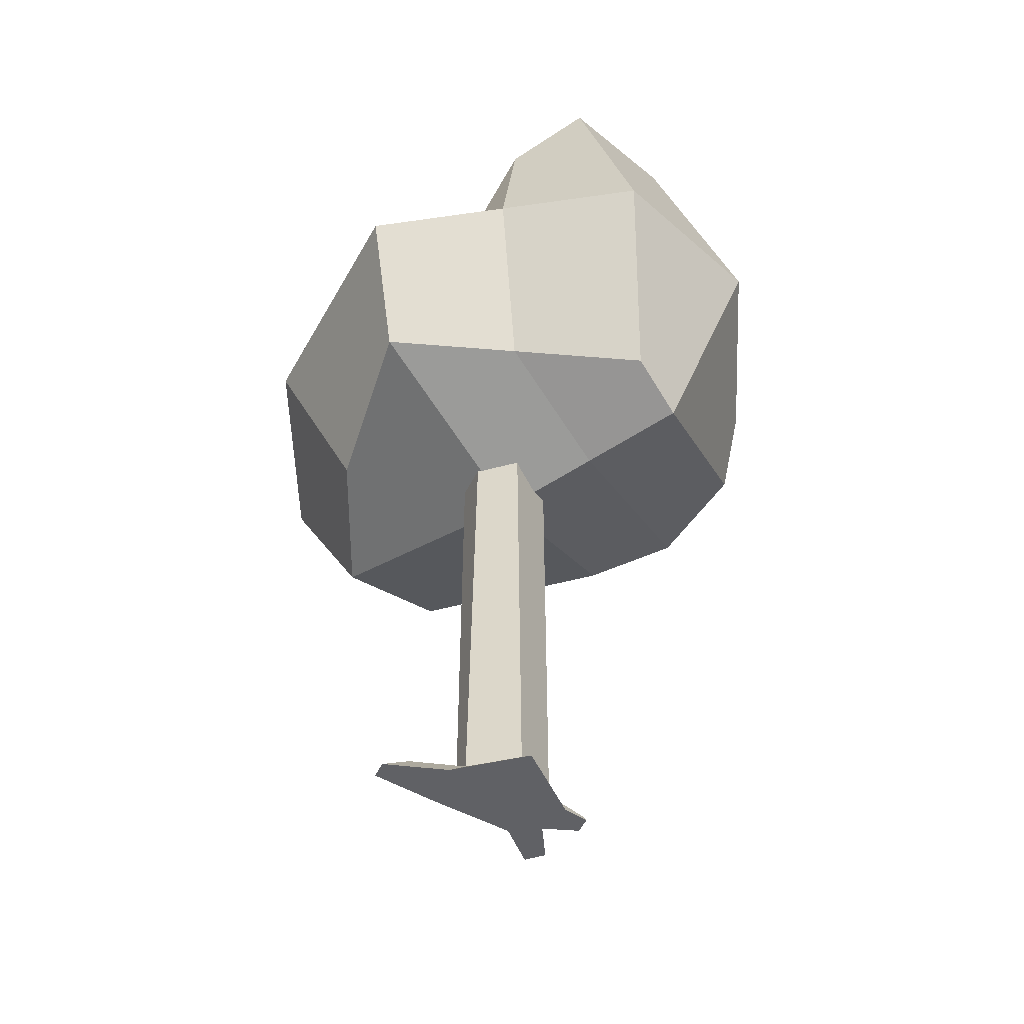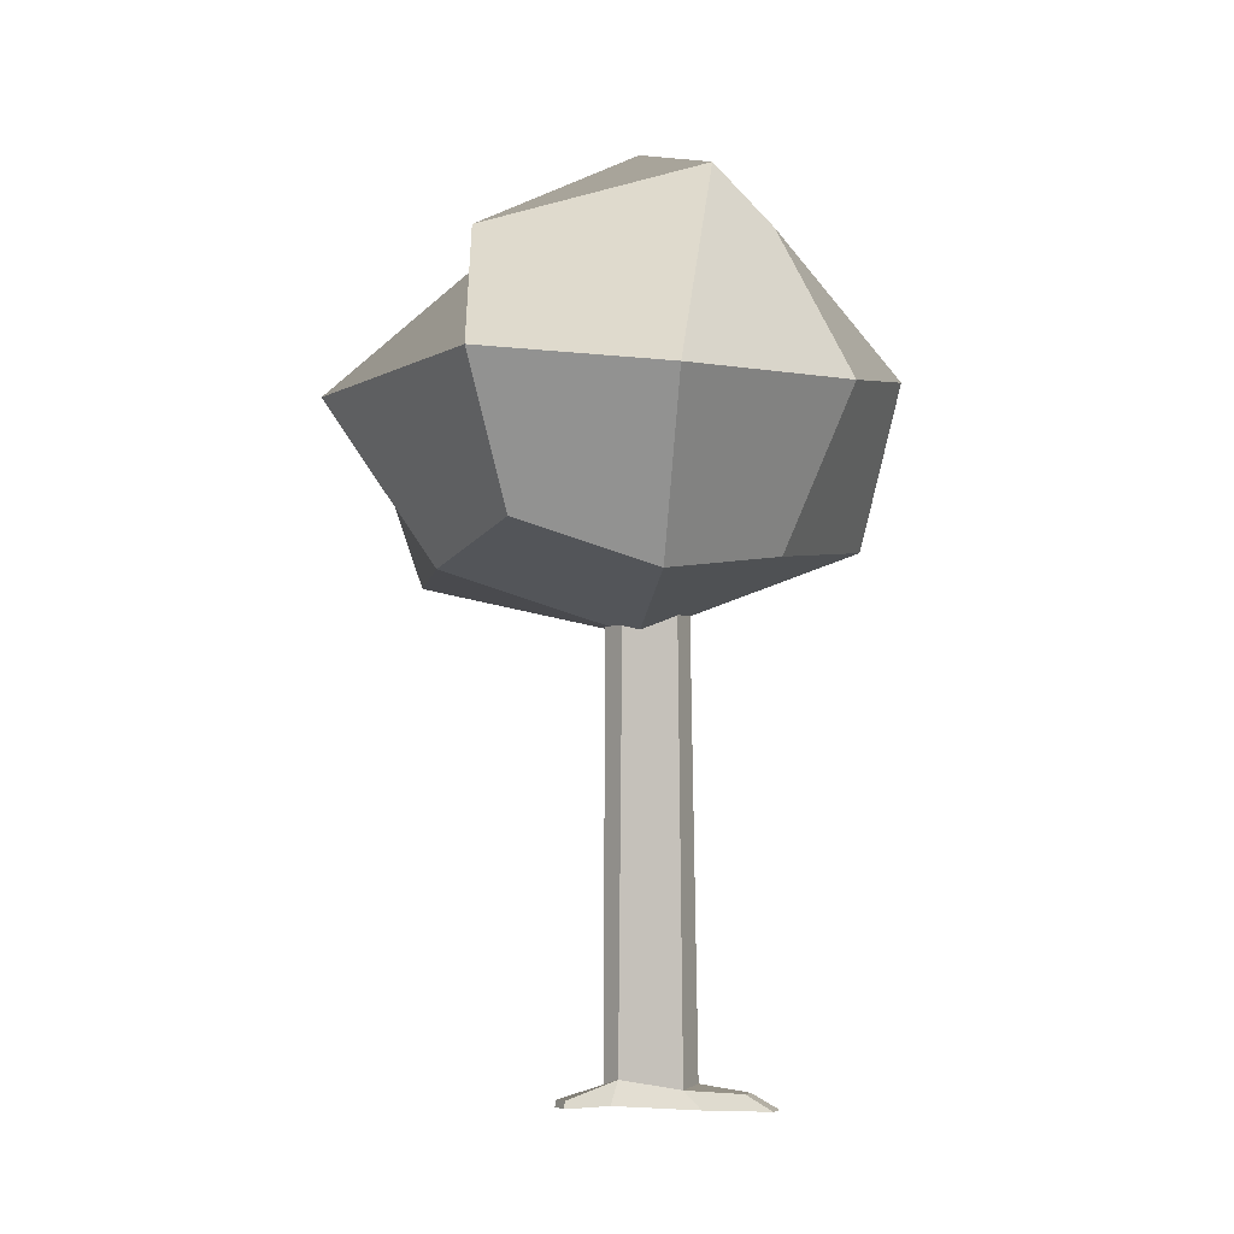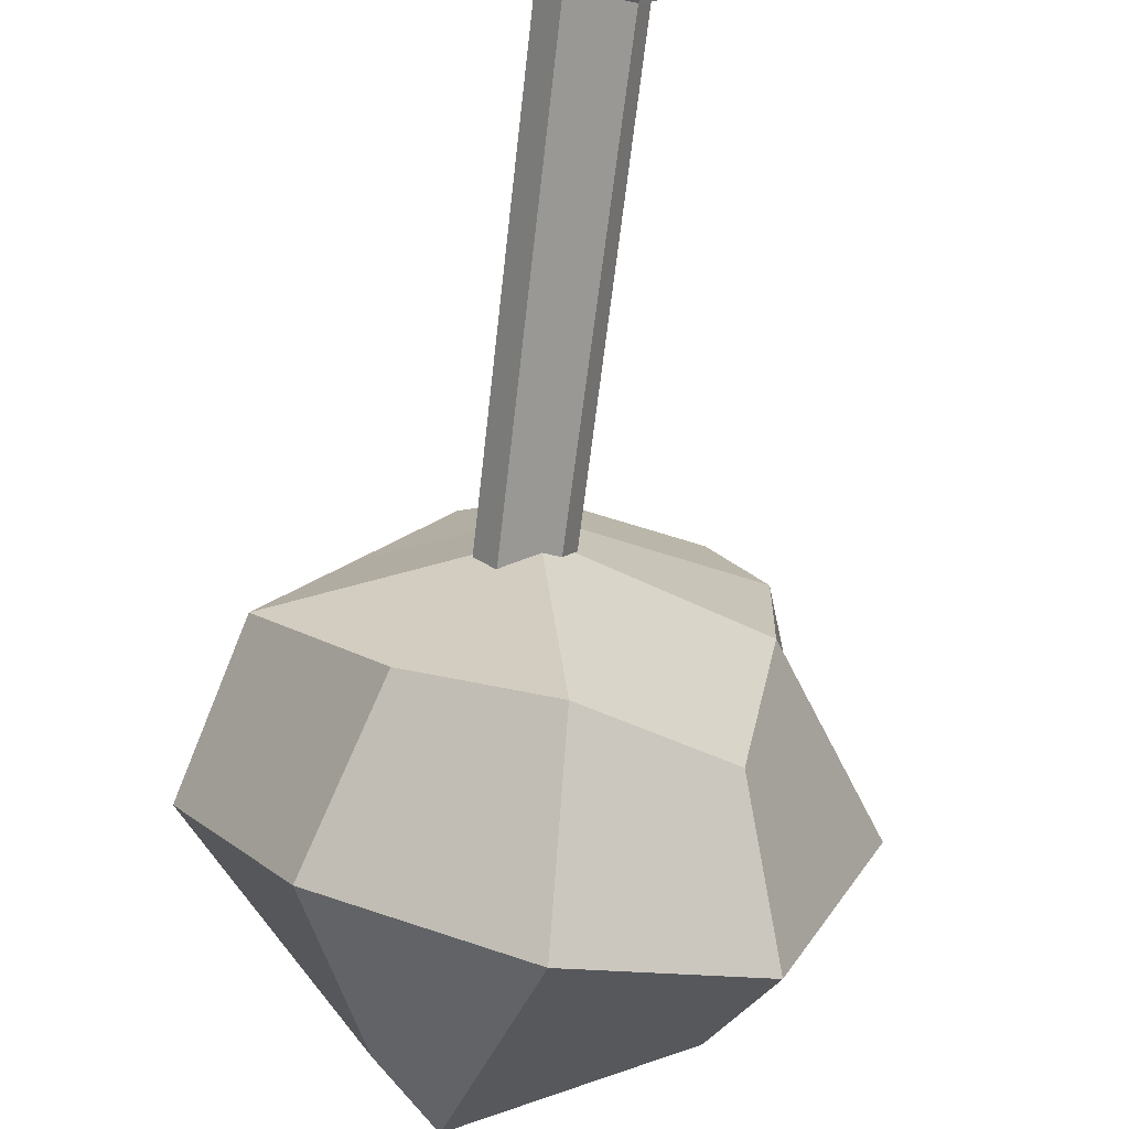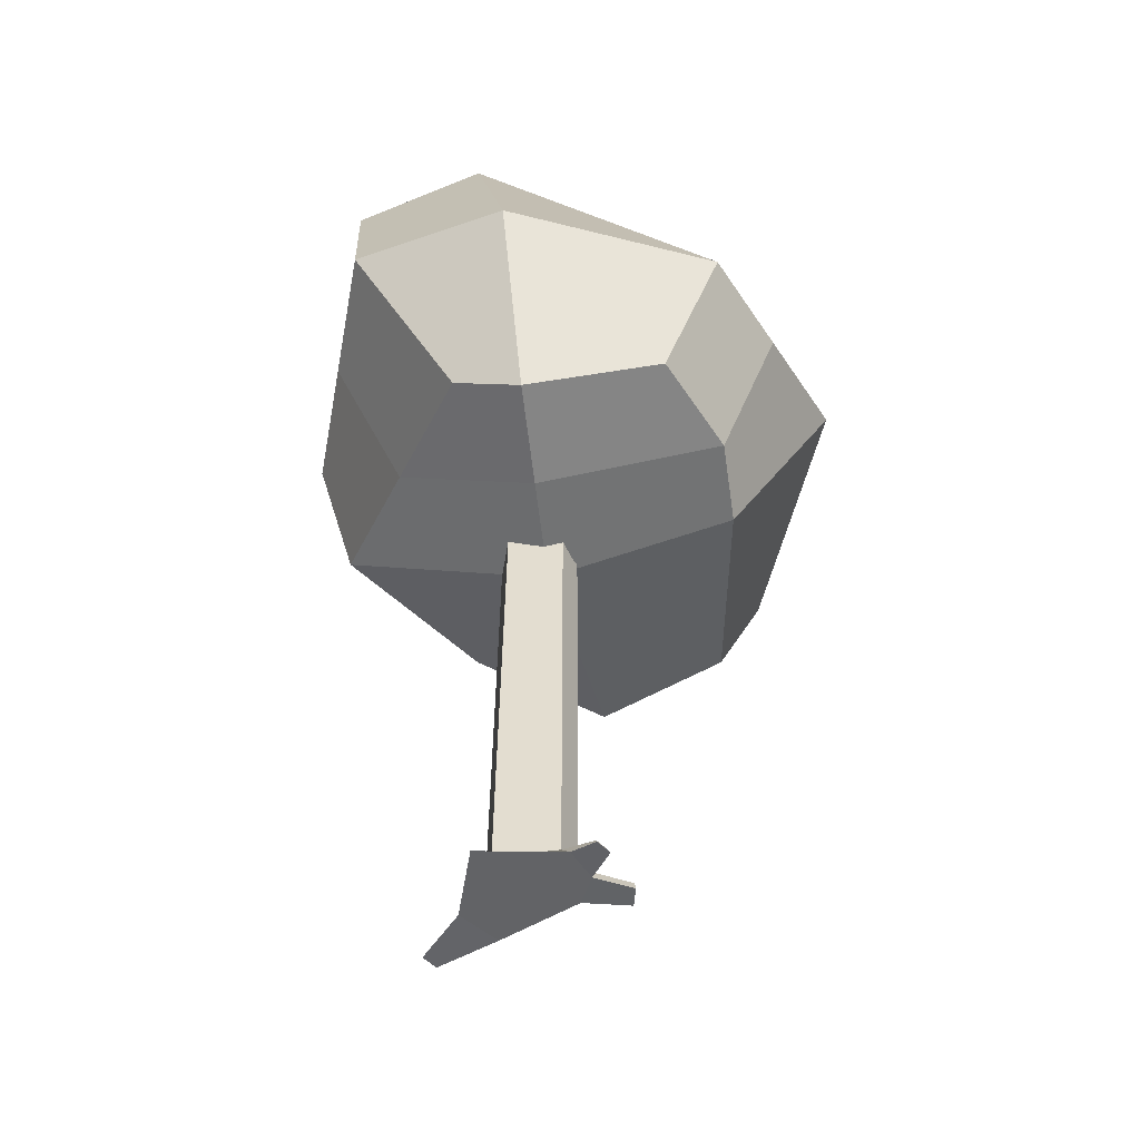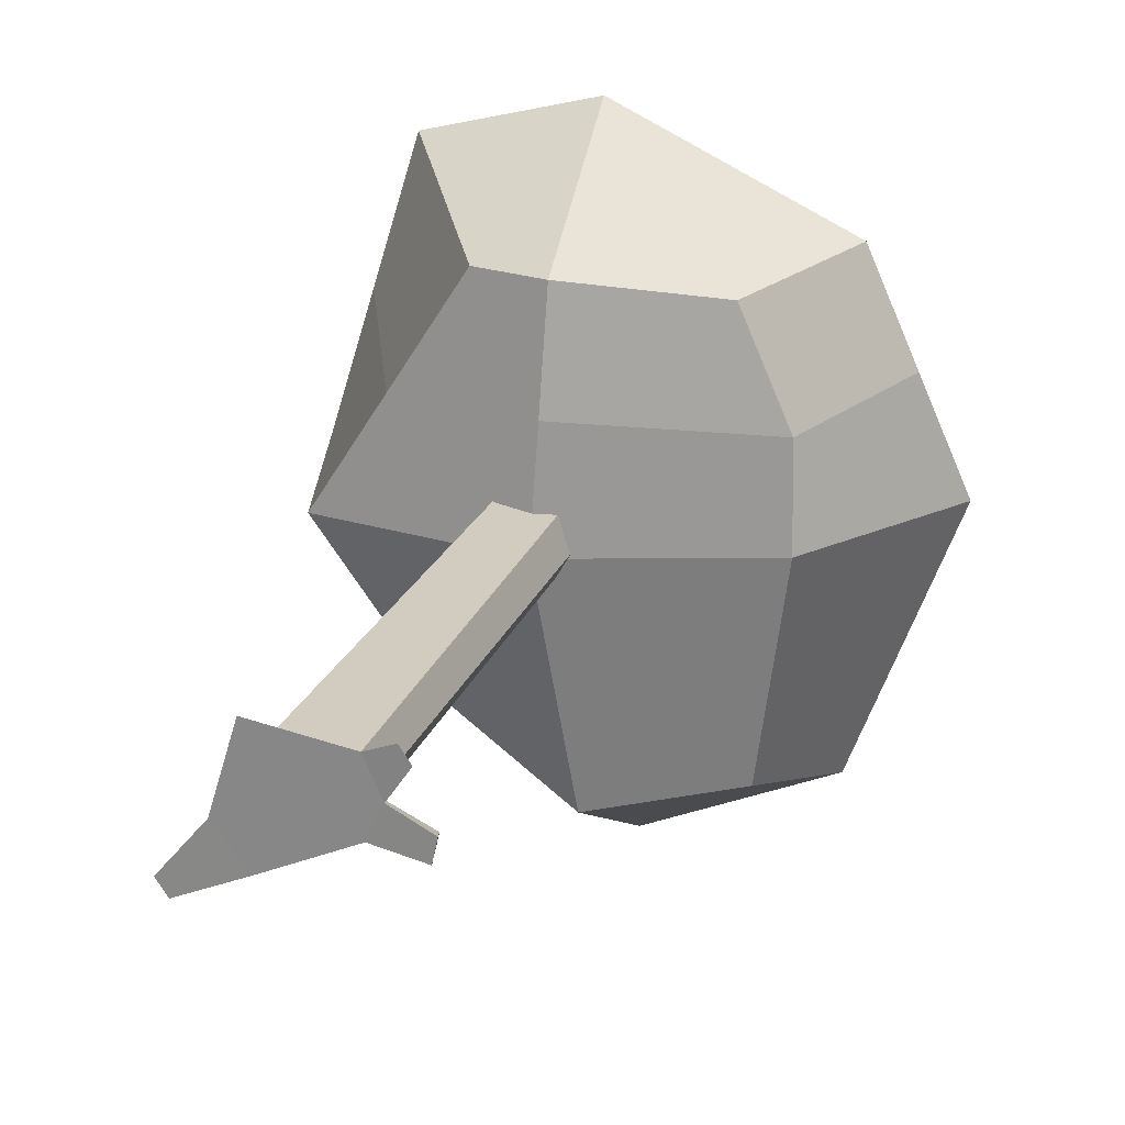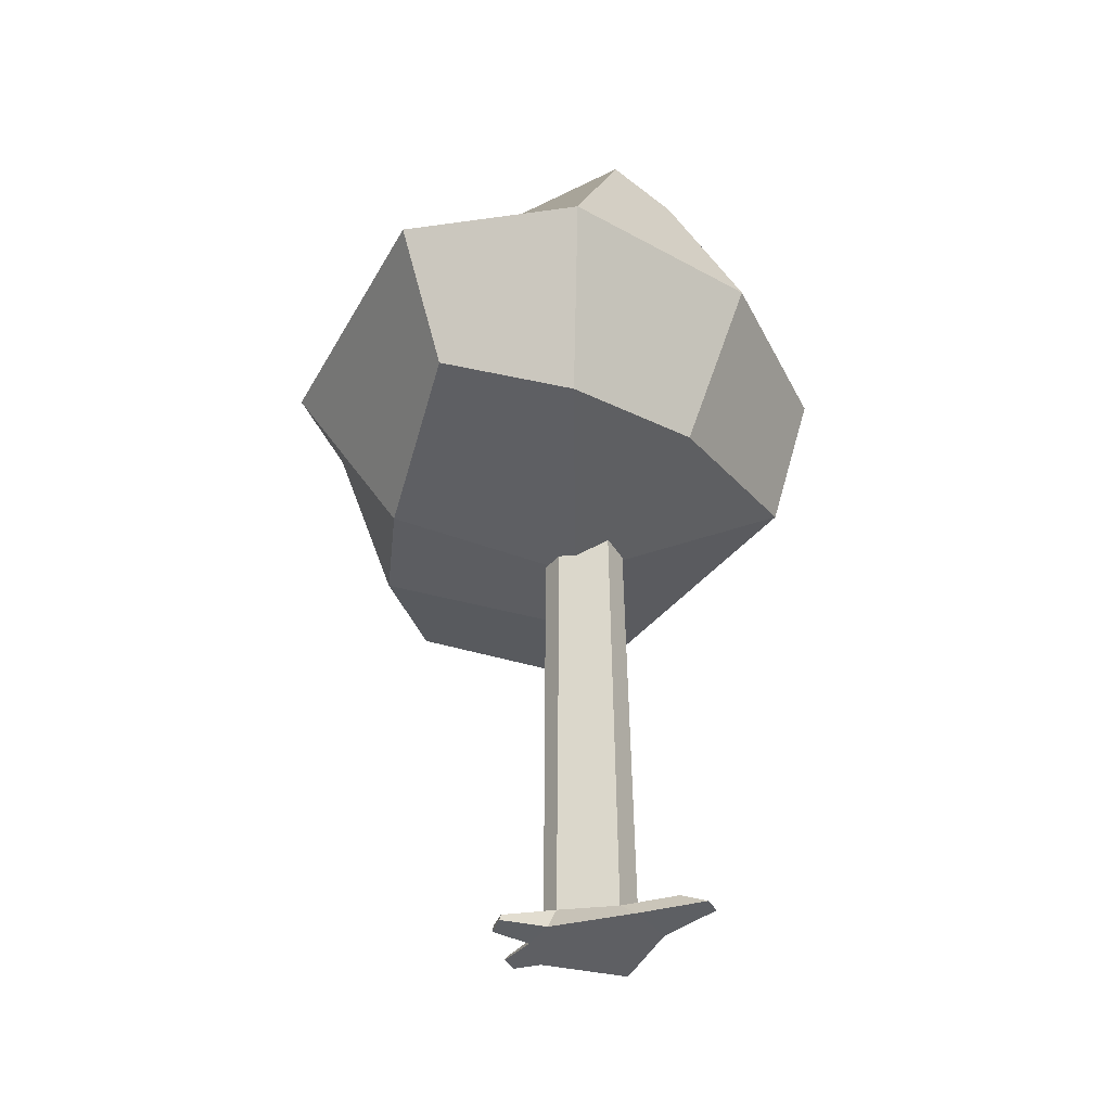
<metadata>
{"format":"obj","ext":"obj","renderer":"f3d","projection":"perspective","resolution":1024,"background":"white","views":[{"elev":-48.0,"azim":-58.1,"up":"+Y"},{"elev":-5.0,"azim":168.3,"up":"+Y"},{"elev":-71.3,"azim":-7.2,"up":"+Z"},{"elev":-51.3,"azim":8.0,"up":"+Y"},{"elev":23.0,"azim":17.2,"up":"+Z"},{"elev":-40.2,"azim":173.9,"up":"+Y"}]}
</metadata>
<code>
o Tree_stump_2_Cylinder.006
v 1.228 -0.002786 0.7051
v 0.6883 8.012 0.05722
v 1.065 -0.002786 0.9411
v 0.5225 8.029 0.5654
v -0.689 -0.000111 1.002
v -0.375 8.012 0.564
v -1.731 -0.000136 -1.043
v -0.5866 8.012 -0.1257
v -1.565 -0.000136 -1.285
v -0.2822 8.012 -0.6103
v 1.409 0.01388 -0.4138
v 0.4913 8.074 -0.2892
v 1.186 0.06257 0.7018
v 1.047 0.06257 0.9032
v -0.4512 0.1565 0.6824
v -1.346 0.2387 -0.8142
v -1.206 0.2387 -1.018
v 1.381 0.1295 -0.3724
v -0.6937 0.3279 -0.1949
v -1.07 2.8e-05 -0.2438
v -0.5858 -0.001978 -0.8456
v -0.3677 0.271 -0.5848
v 1.483 0.01375 -0.07014
v 0.6692 -2.5e-05 0.7879
v 0.5191 0.2627 0.5865
v 1.464 0.1201 -0.07153
v 0.5304 0.4052 -0.1447
v 0.6753 0.03078 -0.2697
v 0.9034 0.0216 0.2248
v 0.6919 0.2543 0.196
v -0.8375 7.977 3.414
v -2.696 13.45 3.418
v -1.414 8.076 -2.495
v -1.098 12.73 -3.302
v 2.535 8.014 3.286
v 1.843 13.18 2.766
v 2.77 8.451 -3.411
v 2.999 13.01 -1.45
v -3.256 8.411 -0.3102
v -1.471 13.51 0.1368
v 3.298 8.053 0.01645
v 2.524 12.95 0.6395
v 0.6408 7.738 -3.769
v -0.1747 13.62 -3.358
v 0.2705 7.658 3.436
v -0.5318 13.87 3.832
v 0.4241 14.26 -1.186
v 0.1957 7.093 8.5e-05
v -2.42 10.61 4.307
v -2.237 10.52 -3.529
v 3.494 10.68 -4.181
v 3.501 10.87 3.271
v 5.053 10.61 8.5e-05
v -3.967 11.11 -0.2779
v 0.1729 10.34 5.04
v 0.7357 10.35 -5.269
v -2.047 8.194 1.552
v 1.836 12.71 1.703
v -2.418 13.72 1.804
v 3.296 7.91 1.651
v 0.1318 14.74 2.436
v 0.2331 7.375 1.718
v -3.193 10.86 2.015
v 4.277 10.74 1.635
f 30 2 4 25
f 25 4 6 15
f 15 6 8 19
f 19 8 10 22
f 4 2 12 10 8 6
f 22 10 12 27
f 27 12 2 30
f 29 24 5 20 21 28
f 11 18 26 23
f 21 22 27 28
f 7 16 17 9
f 5 15 19 20
f 24 25 15 5
f 1 13 14 3
f 16 7 20 19
f 7 9 21 20
f 9 17 22 21
f 17 16 19 22
f 1 3 24 29
f 3 14 25 24
f 13 1 29 30
f 14 13 30 25
f 18 11 28 27
f 11 23 29 28
f 23 26 30 29
f 26 18 27 30
f 54 40 34 50
f 56 44 38 51
f 64 58 36 52
f 55 46 32 49
f 62 60 35 45
f 61 59 32 46
f 44 34 40 47
f 43 37 41 48
f 51 38 42 53
f 63 59 40 54
f 33 43 48 39
f 38 44 47 42
f 58 61 46 36
f 57 62 45 31
f 52 36 46 55
f 50 34 44 56
f 33 50 56 43
f 35 52 55 45
f 57 63 54 39
f 37 51 53 41
f 45 55 49 31
f 60 64 52 35
f 43 56 51 37
f 39 54 50 33
f 41 53 64 60
f 31 49 63 57
f 39 48 62 57
f 42 47 61 58
f 49 32 59 63
f 47 40 59 61
f 48 41 60 62
f 53 42 58 64

</code>
